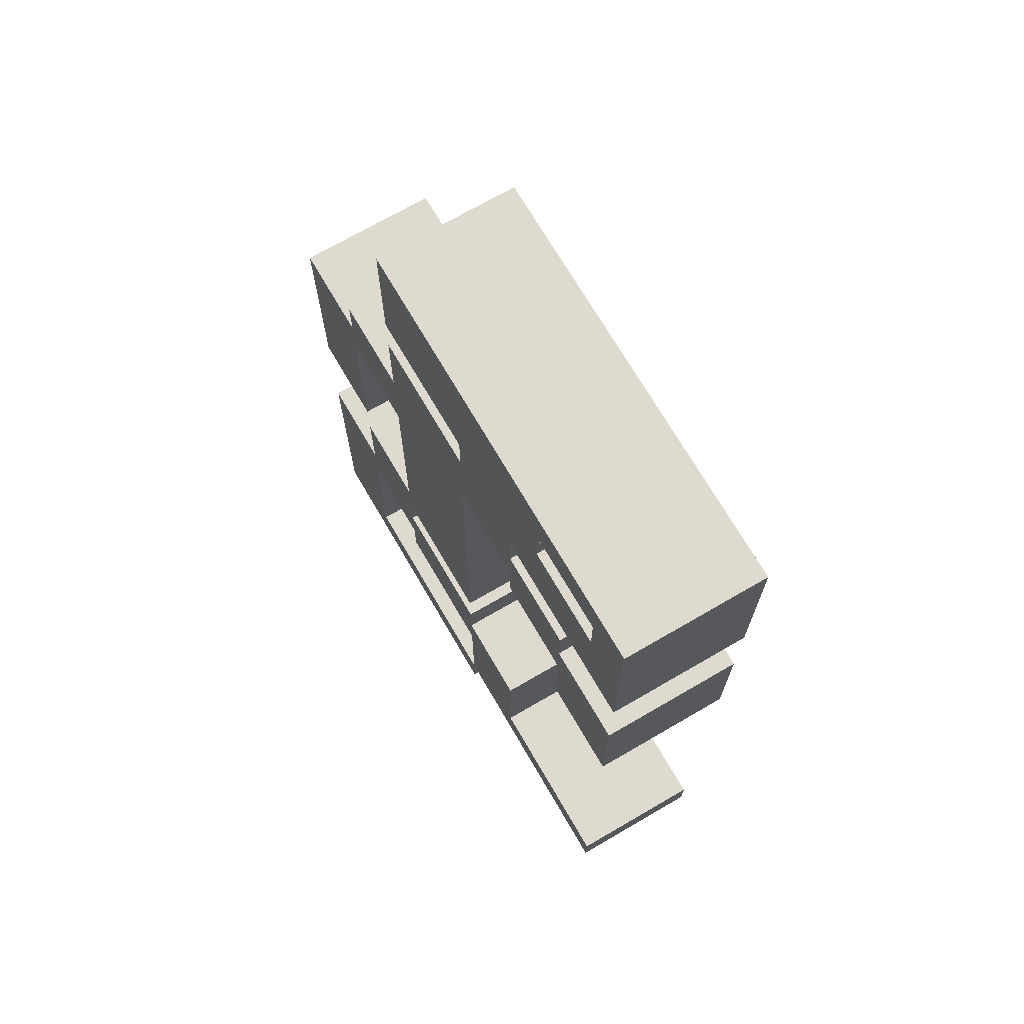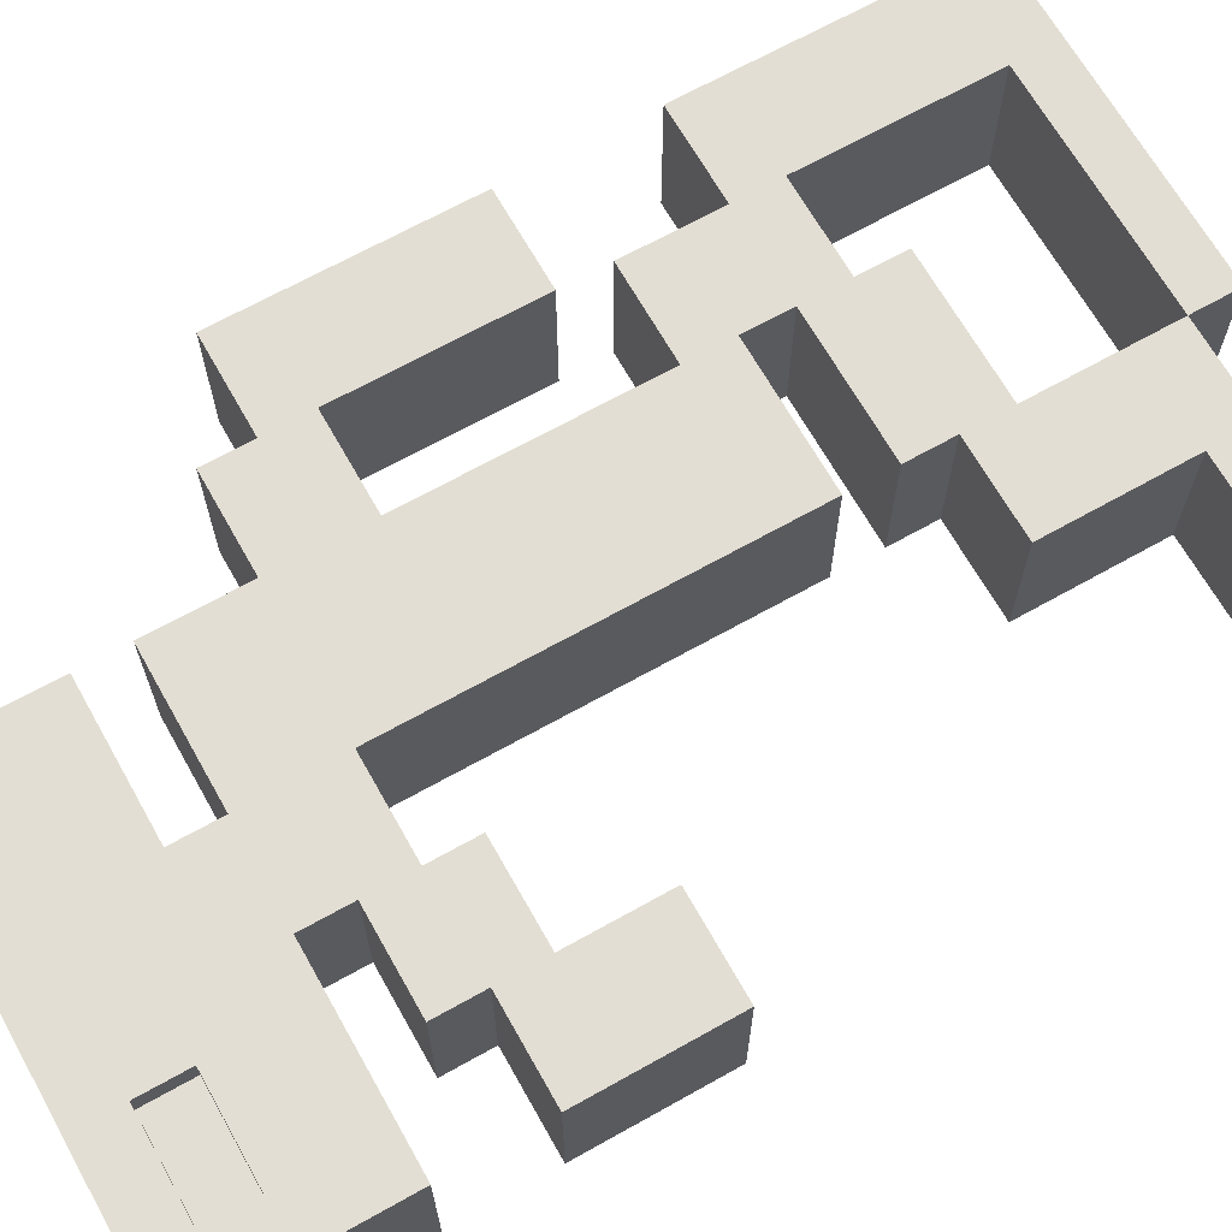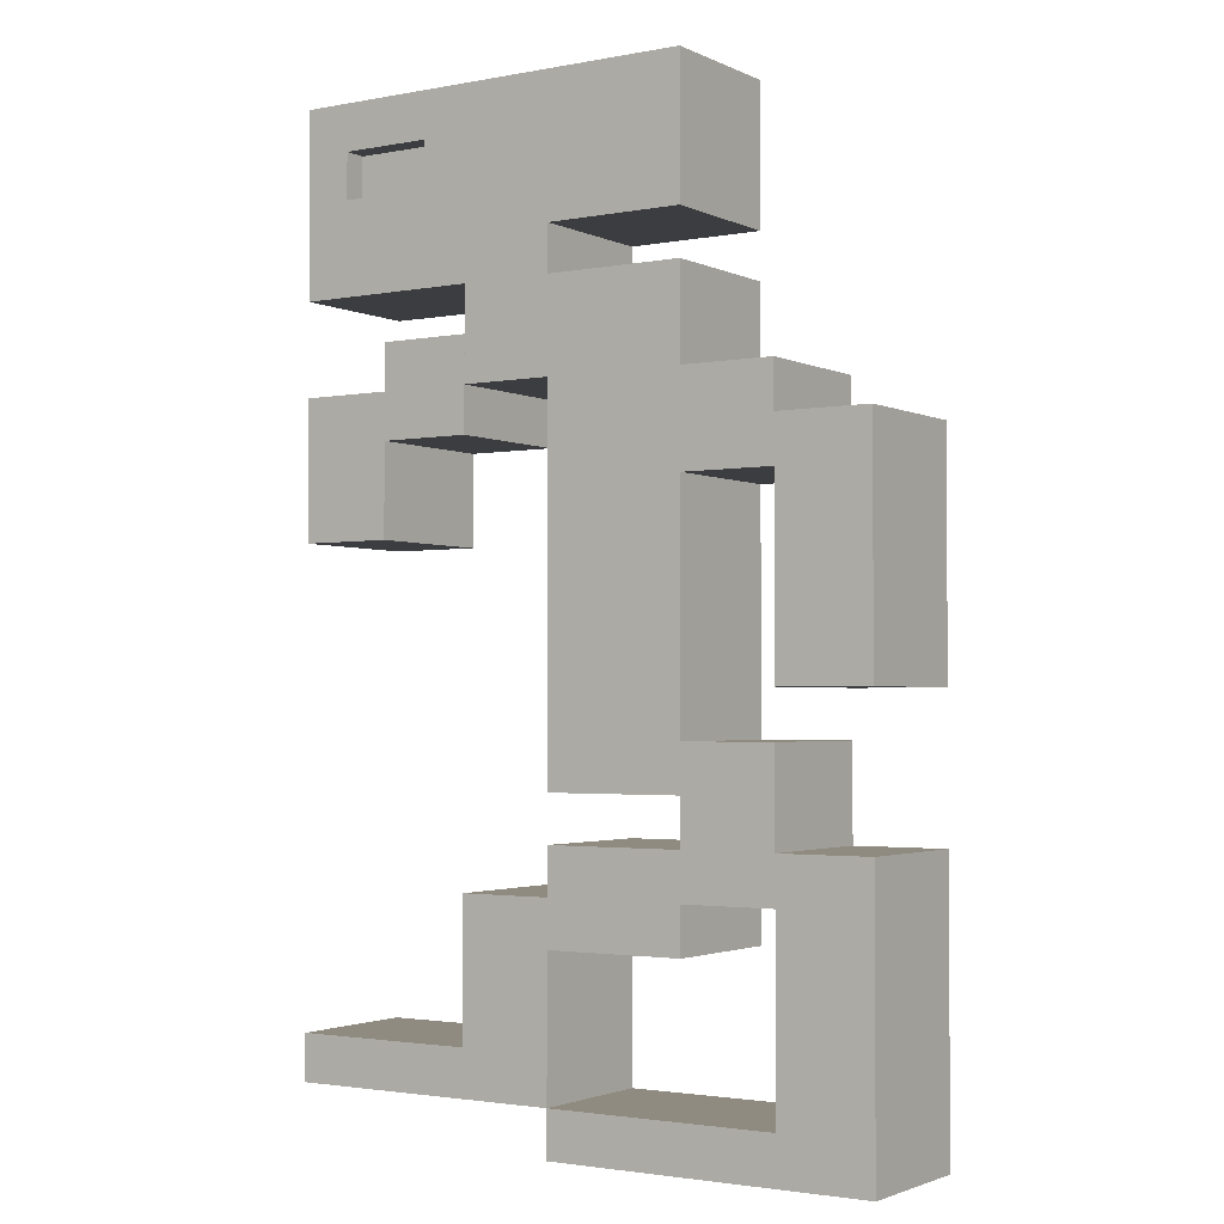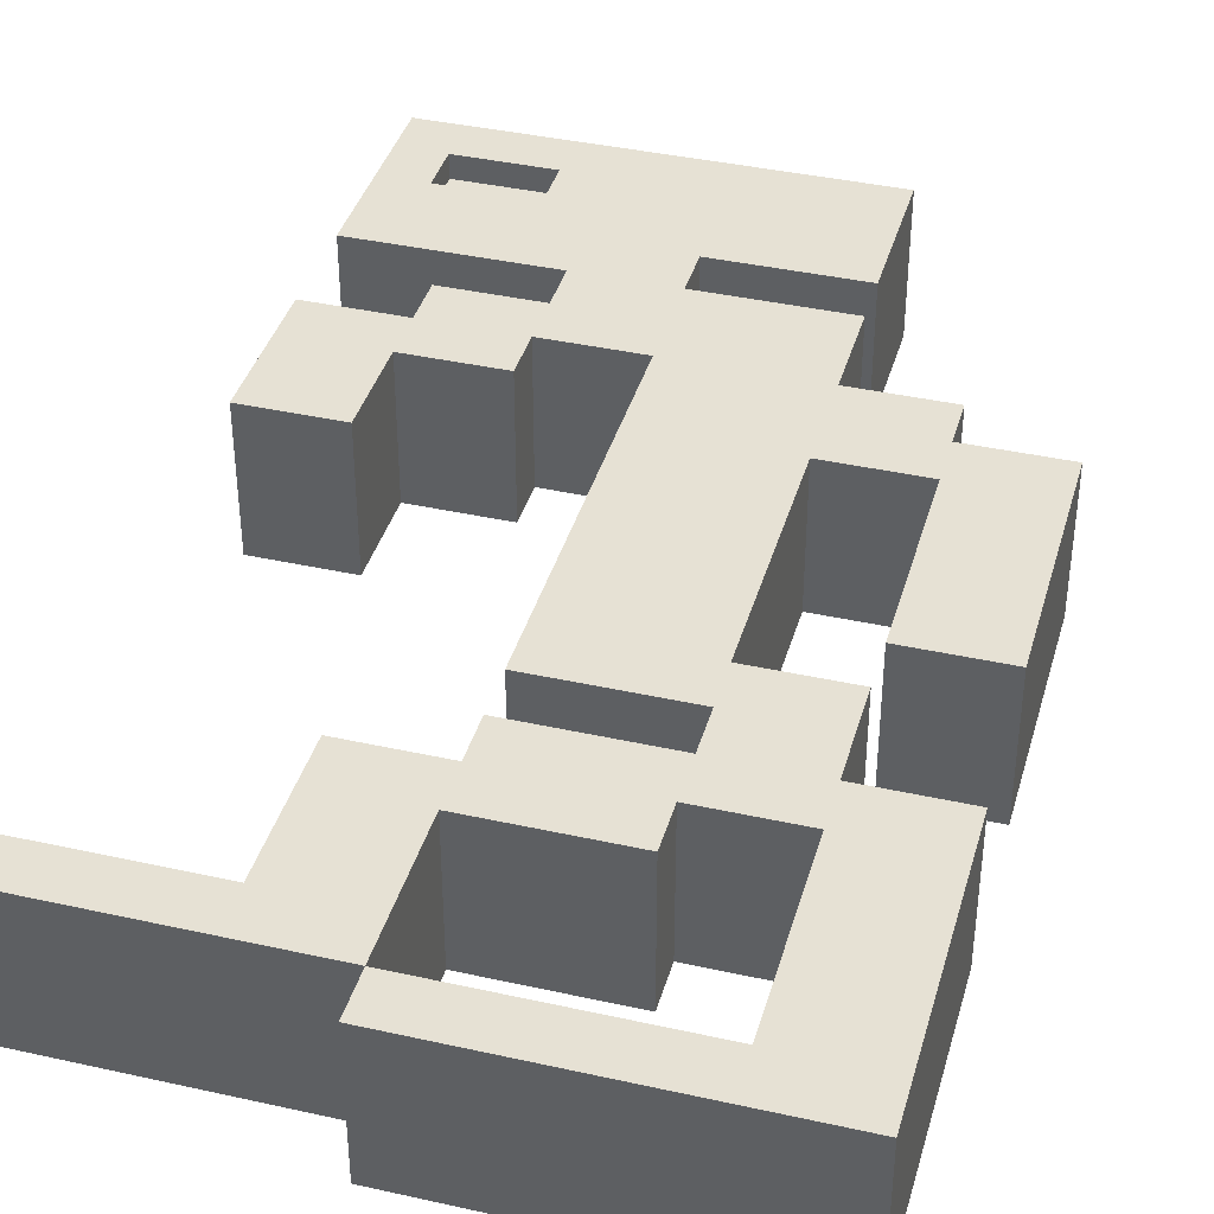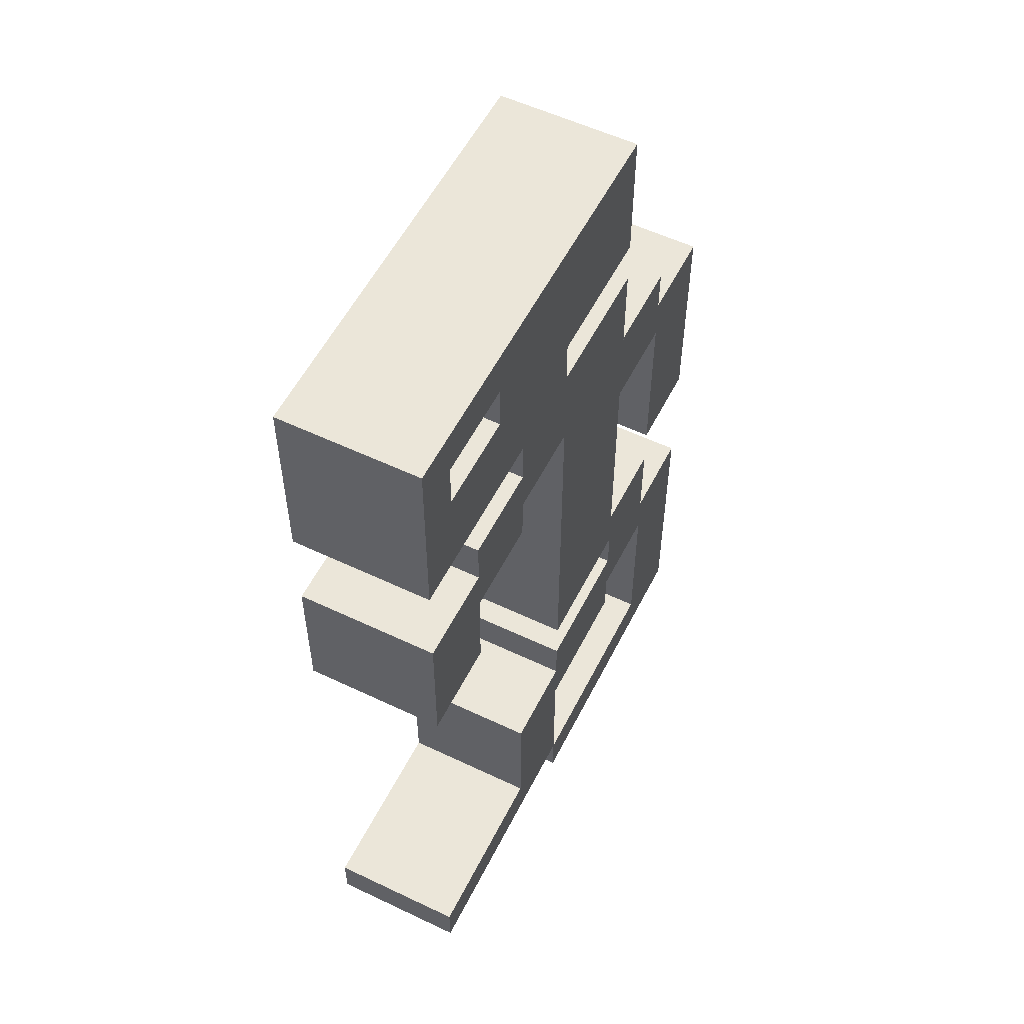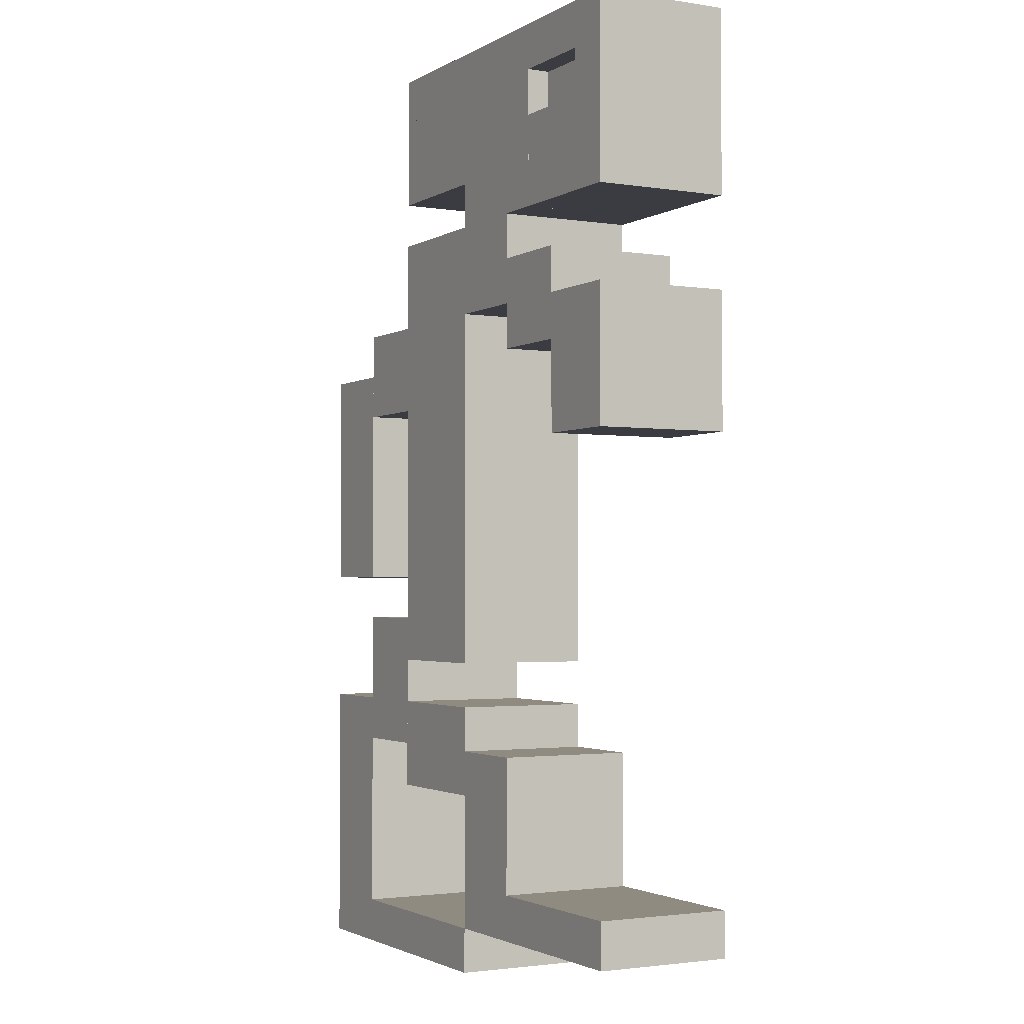
<metadata>
{"format":"obj","ext":"obj","renderer":"f3d","projection":"perspective","resolution":1024,"background":"white","views":[{"elev":70.9,"azim":-120.2,"up":"+Y"},{"elev":67.3,"azim":-119.4,"up":"+Z"},{"elev":-2.3,"azim":33.3,"up":"+Y"},{"elev":39.0,"azim":15.6,"up":"+Z"},{"elev":55.6,"azim":-63.4,"up":"+Y"},{"elev":-2.2,"azim":-118.6,"up":"+Y"}]}
</metadata>
<code>
v 4 11 -1.5
v 4 8 -1.5
v 4 11 1.5
v 4 8 1.5
v -2 11 -1.5
v -2 11 1.5
v -2 8 1.5
v -2 8 -1.5
v -2 10 -1.5
v -2 10 1.5
v -5 11 -1.5
v -5 11 1.5
v -5 10 1.5
v -5 10 -1.5
v 4 10 -1.5
v 4 10 1.5
v 3 11 -1.5
v 3 11 1.5
v 3 10 1.5
v 3 10 -1.5
v -4 10 -1.5
v -4 7 -1.5
v -4 10 1.5
v -4 7 1.5
v -5 7 1.5
v -5 7 -1.5
v -2 9 -1.5
v -2 7 -1.5
v -2 9 1.5
v -2 7 1.5
v -4 9 -1.5
v -4 9 1.5
v 1 8 -1.5
v 1 5 -1.5
v 1 8 1.5
v 1 5 1.5
v -1 8 -1.5
v -1 8 1.5
v -1 5 1.5
v -1 5 -1.5
v -1 7 -1.5
v -1 7 1.5
v 4 7 -1.5
v 4 -3 -1.5
v 4 7 1.5
v 4 -3 1.5
v 1 7 -1.5
v 1 7 1.5
v 1 -3 1.5
v 1 -3 -1.5
v -1 6 -1.5
v -1 4 -1.5
v -1 6 1.5
v -1 4 1.5
v -3 6 -1.5
v -3 6 1.5
v -3 4 1.5
v -3 4 -1.5
v 6 5 -1.5
v 6 3 -1.5
v 6 5 1.5
v 6 3 1.5
v 4 5 -1.5
v 4 5 1.5
v 4 3 1.5
v 4 3 -1.5
v -3 5 -1.5
v -3 2 -1.5
v -3 5 1.5
v -3 2 1.5
v -5 5 -1.5
v -5 5 1.5
v -5 2 1.5
v -5 2 -1.5
v 8 4 -1.5
v 8 -1 -1.5
v 8 4 1.5
v 8 -1 1.5
v 6 4 -1.5
v 6 4 1.5
v 6 -1 1.5
v 6 -1 -1.5
v 6 -2 -1.5
v 6 -5 -1.5
v 6 -2 1.5
v 6 -5 1.5
v 4 -2 -1.5
v 4 -2 1.5
v 4 -5 1.5
v 4 -5 -1.5
v 8 -4 -1.5
v 8 -10 -1.5
v 8 -4 1.5
v 8 -10 1.5
v 6 -4 -1.5
v 6 -4 1.5
v 6 -10 1.5
v 6 -10 -1.5
v 4 -4 -1.5
v 4 -6 -1.5
v 4 -4 1.5
v 4 -6 1.5
v 1 -4 -1.5
v 1 -4 1.5
v 1 -6 1.5
v 1 -6 -1.5
v 1 -5 -1.5
v 1 -9 -1.5
v 1 -5 1.5
v 1 -9 1.5
v -1 -5 -1.5
v -1 -5 1.5
v -1 -9 1.5
v -1 -9 -1.5
v -1 -8 -1.5
v -1 -8 1.5
v -5 -8 -1.5
v -5 -8 1.5
v -5 -9 1.5
v -5 -9 -1.5
v 6 -9 -1.5
v 6 -9 1.5
v 1 -10 1.5
v 1 -10 -1.5
v -2 10 -1
v -2 9 -1
v -2 10 1
v -2 9 1
v -4 10 -1
v -4 10 1
v -4 9 1
v -4 9 -1
f 3 2 1
f 2 3 4
f 5 3 1
f 3 5 6
f 7 2 4
f 2 7 8
f 7 5 8
f 5 7 6
f 5 2 8
f 2 5 1
f 3 7 4
f 7 3 6
f 6 9 5
f 9 6 10
f 11 6 5
f 6 11 12
f 13 9 10
f 9 13 14
f 13 11 14
f 11 13 12
f 11 9 14
f 9 11 5
f 6 13 10
f 13 6 12
f 3 15 1
f 15 3 16
f 17 3 1
f 3 17 18
f 19 15 16
f 15 19 20
f 19 17 20
f 17 19 18
f 17 15 20
f 15 17 1
f 3 19 16
f 19 3 18
f 6 9 5
f 9 6 10
f 11 6 5
f 6 11 12
f 13 9 10
f 9 13 14
f 13 11 14
f 11 13 12
f 11 9 14
f 9 11 5
f 6 13 10
f 13 6 12
f 23 22 21
f 22 23 24
f 14 23 21
f 23 14 13
f 25 22 24
f 22 25 26
f 25 14 26
f 14 25 13
f 14 22 26
f 22 14 21
f 23 25 24
f 25 23 13
f 29 28 27
f 28 29 30
f 31 29 27
f 29 31 32
f 24 28 30
f 28 24 22
f 24 31 22
f 31 24 32
f 31 28 22
f 28 31 27
f 29 24 30
f 24 29 32
f 35 34 33
f 34 35 36
f 37 35 33
f 35 37 38
f 39 34 36
f 34 39 40
f 39 37 40
f 37 39 38
f 37 34 40
f 34 37 33
f 35 39 36
f 39 35 38
f 38 41 37
f 41 38 42
f 8 38 37
f 38 8 7
f 30 41 42
f 41 30 28
f 30 8 28
f 8 30 7
f 8 41 28
f 41 8 37
f 38 30 42
f 30 38 7
f 45 44 43
f 44 45 46
f 47 45 43
f 45 47 48
f 49 44 46
f 44 49 50
f 49 47 50
f 47 49 48
f 47 44 50
f 44 47 43
f 45 49 46
f 49 45 48
f 53 52 51
f 52 53 54
f 55 53 51
f 53 55 56
f 57 52 54
f 52 57 58
f 57 55 58
f 55 57 56
f 55 52 58
f 52 55 51
f 53 57 54
f 57 53 56
f 61 60 59
f 60 61 62
f 63 61 59
f 61 63 64
f 65 60 62
f 60 65 66
f 65 63 66
f 63 65 64
f 63 60 66
f 60 63 59
f 61 65 62
f 65 61 64
f 69 68 67
f 68 69 70
f 71 69 67
f 69 71 72
f 73 68 70
f 68 73 74
f 73 71 74
f 71 73 72
f 71 68 74
f 68 71 67
f 69 73 70
f 73 69 72
f 77 76 75
f 76 77 78
f 79 77 75
f 77 79 80
f 81 76 78
f 76 81 82
f 81 79 82
f 79 81 80
f 79 76 82
f 76 79 75
f 77 81 78
f 81 77 80
f 85 84 83
f 84 85 86
f 87 85 83
f 85 87 88
f 89 84 86
f 84 89 90
f 89 87 90
f 87 89 88
f 87 84 90
f 84 87 83
f 85 89 86
f 89 85 88
f 93 92 91
f 92 93 94
f 95 93 91
f 93 95 96
f 97 92 94
f 92 97 98
f 97 95 98
f 95 97 96
f 95 92 98
f 92 95 91
f 93 97 94
f 97 93 96
f 101 100 99
f 100 101 102
f 103 101 99
f 101 103 104
f 105 100 102
f 100 105 106
f 105 103 106
f 103 105 104
f 103 100 106
f 100 103 99
f 101 105 102
f 105 101 104
f 109 108 107
f 108 109 110
f 111 109 107
f 109 111 112
f 113 108 110
f 108 113 114
f 113 111 114
f 111 113 112
f 111 108 114
f 108 111 107
f 109 113 110
f 113 109 112
f 116 114 115
f 114 116 113
f 117 116 115
f 116 117 118
f 119 114 113
f 114 119 120
f 119 117 120
f 117 119 118
f 117 114 120
f 114 117 115
f 116 119 113
f 119 116 118
f 122 98 121
f 98 122 97
f 108 122 121
f 122 108 110
f 123 98 97
f 98 123 124
f 123 108 124
f 108 123 110
f 108 98 124
f 98 108 121
f 122 123 97
f 123 122 110
f 38 41 37
f 41 38 42
f 8 38 37
f 38 8 7
f 30 41 42
f 41 30 28
f 30 8 28
f 8 30 7
f 8 41 28
f 41 8 37
f 38 30 42
f 30 38 7
f 127 126 125
f 126 127 128
f 129 127 125
f 127 129 130
f 131 126 128
f 126 131 132
f 131 129 132
f 129 131 130
f 129 126 132
f 126 129 125
f 127 131 128
f 131 127 130

</code>
